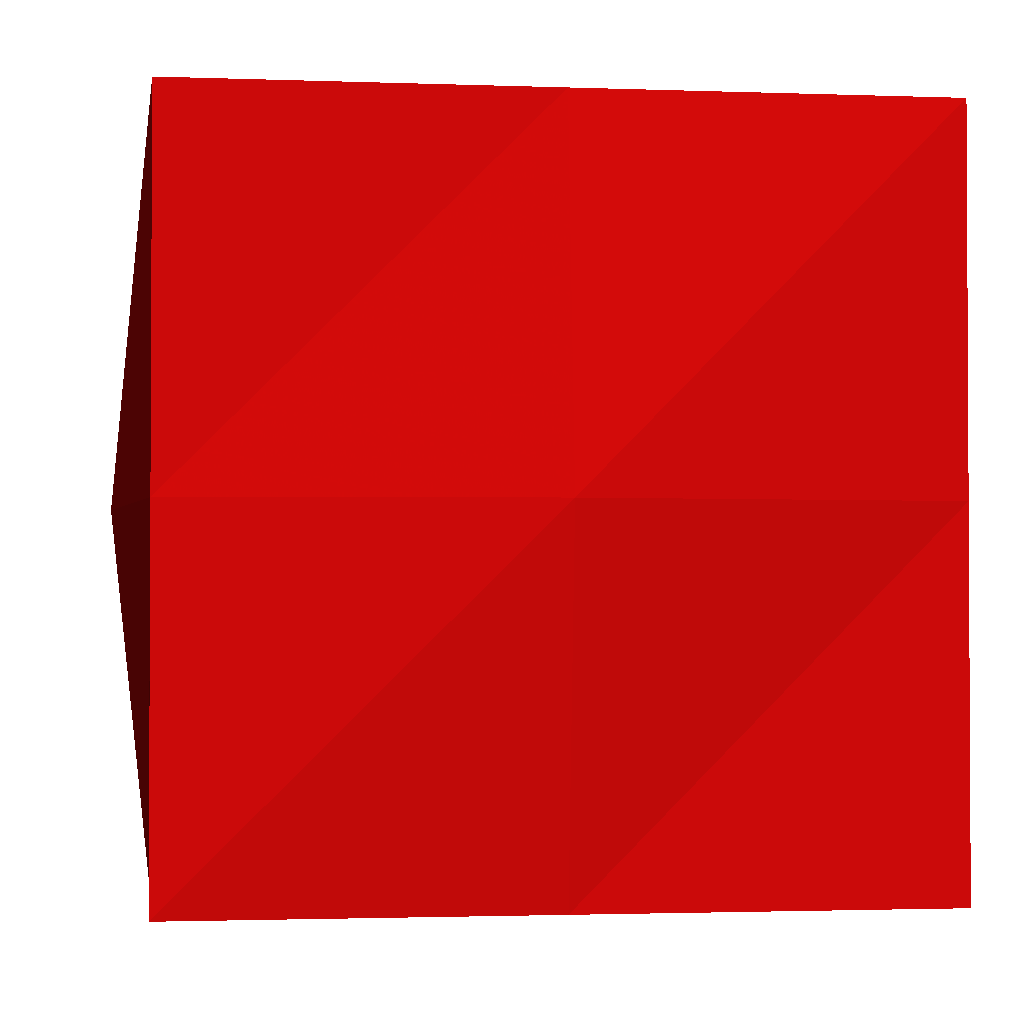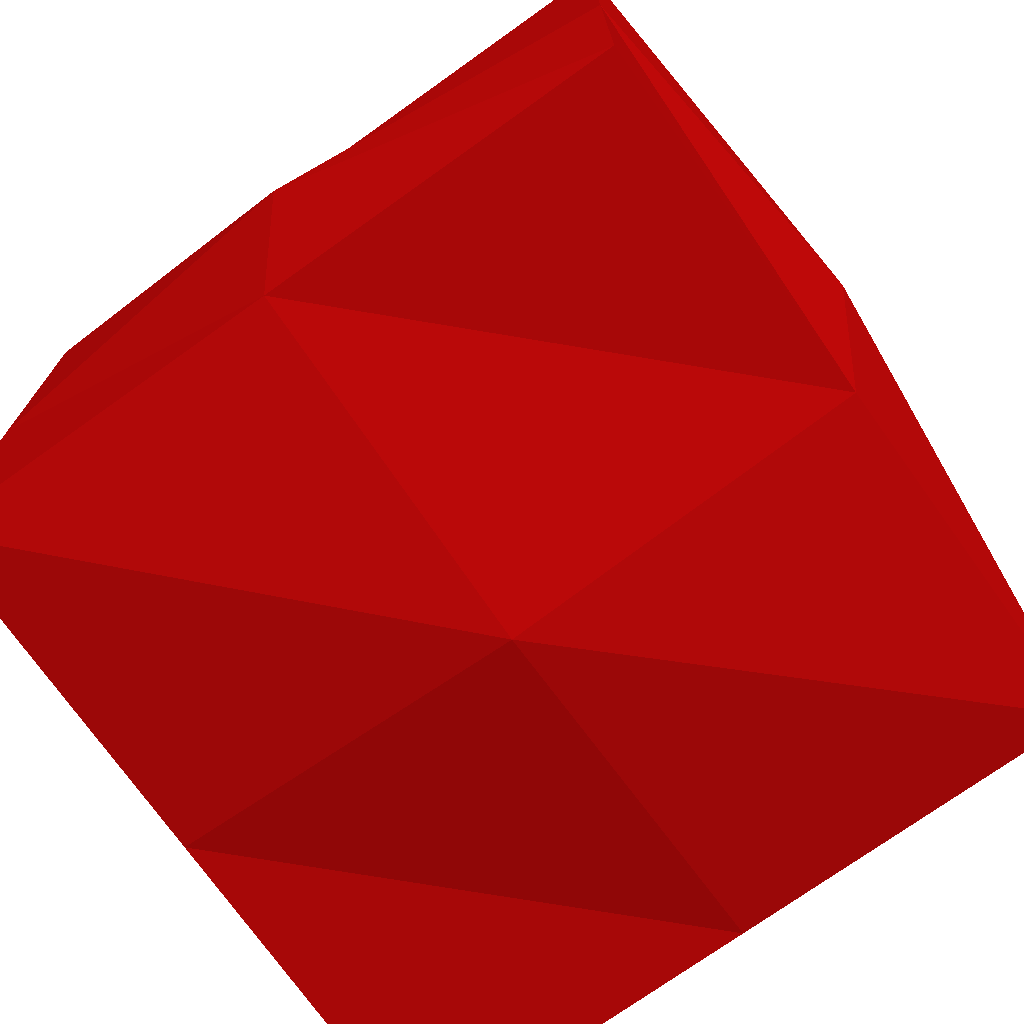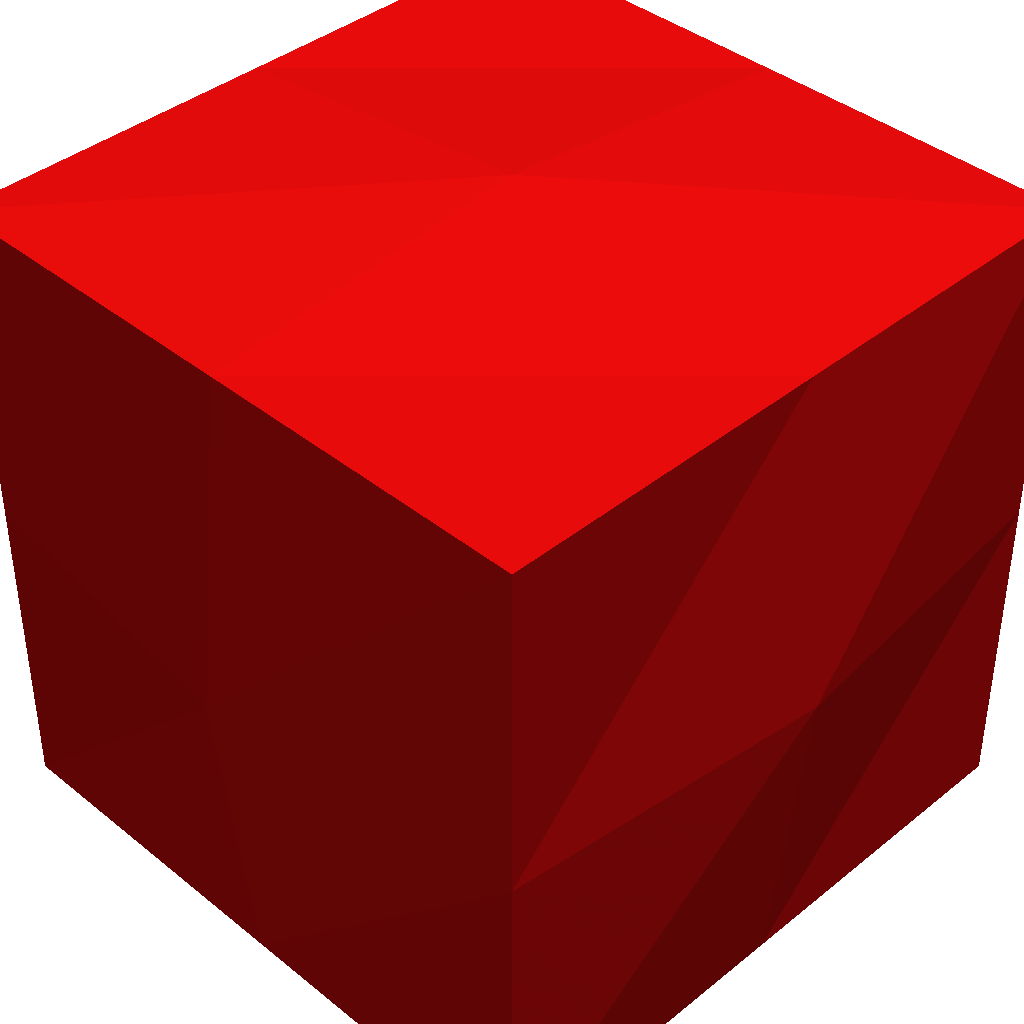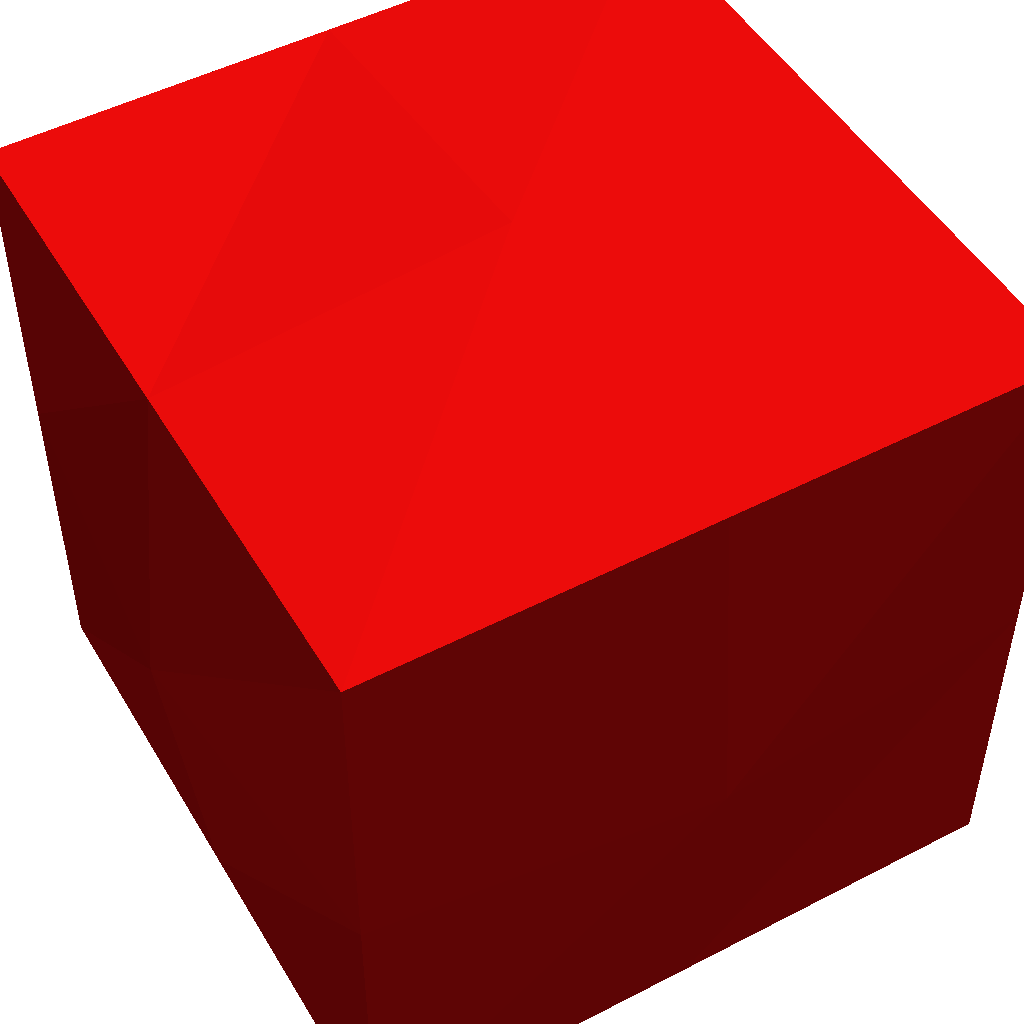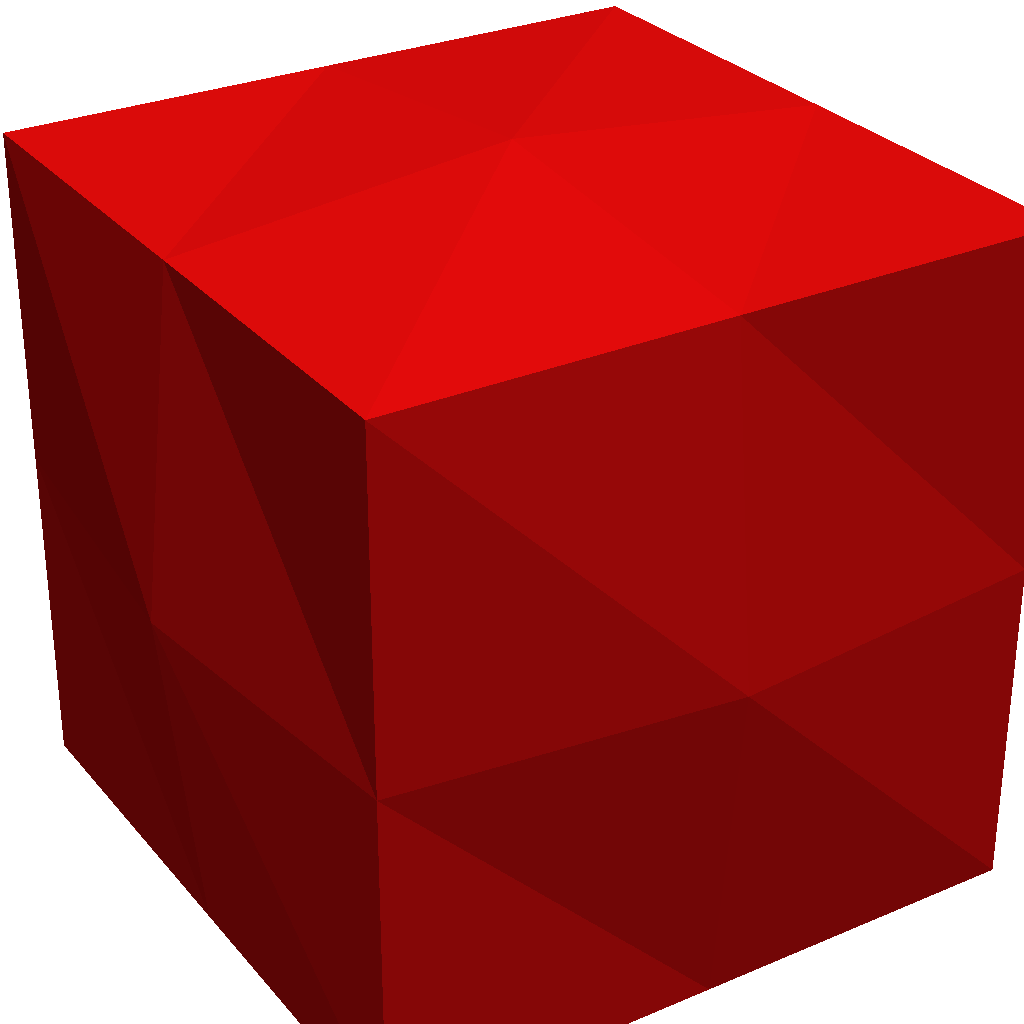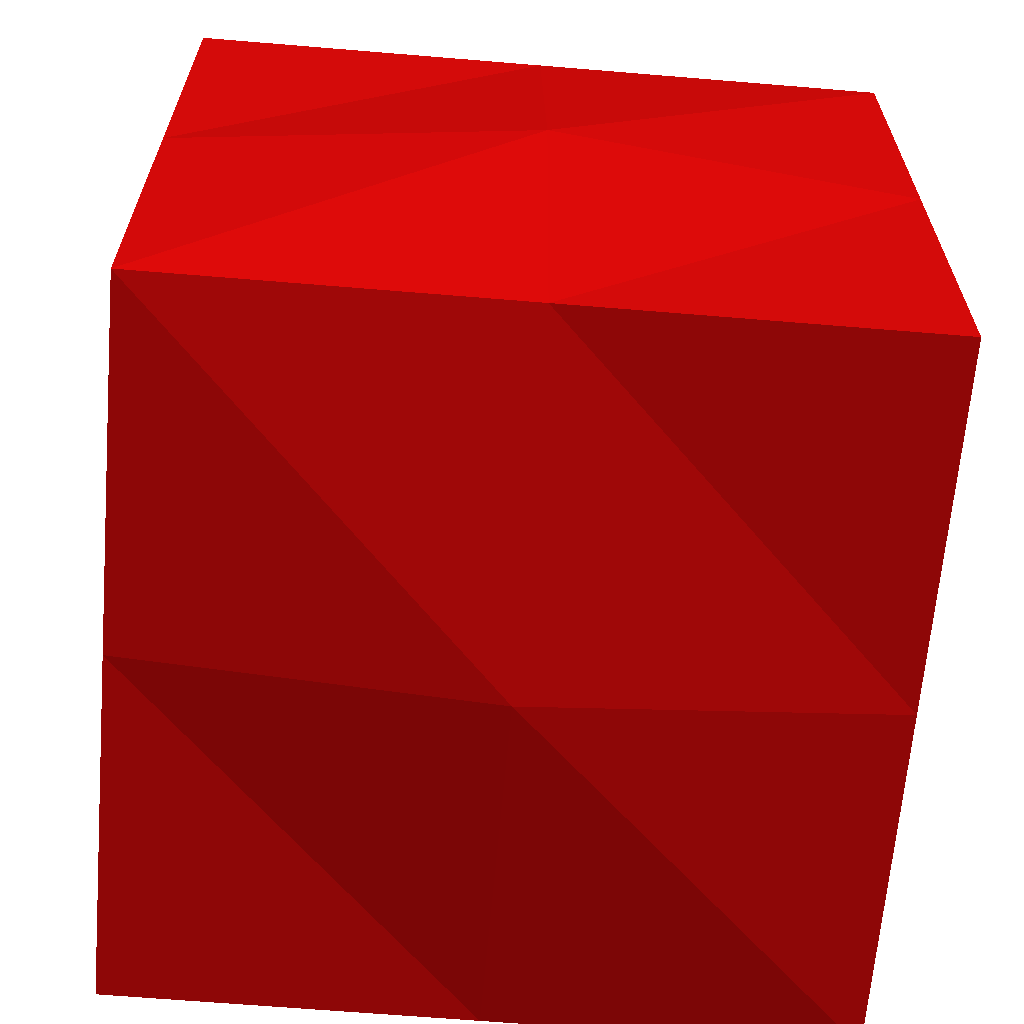
<metadata>
{"format":"obj","ext":"obj","renderer":"f3d","projection":"perspective","resolution":1024,"background":"white","views":[{"elev":-1.8,"azim":82.2,"up":"+Y"},{"elev":-74.0,"azim":-54.5,"up":"+Z"},{"elev":39.7,"azim":135.0,"up":"+Y"},{"elev":49.6,"azim":60.2,"up":"+Y"},{"elev":29.3,"azim":-32.1,"up":"+Z"},{"elev":-64.9,"azim":175.2,"up":"+Y"}]}
</metadata>
<code>
o surf_1
v   5.968   5.968   5.968  1  0.05098  0.05098
v   1.989   5.968   5.968  1  0.05098  0.05098
v   1.989   1.989   5.968  1  0.05098  0.05098
v   5.968   1.989   5.968  1  0.05098  0.05098
v   5.968   5.968   1.989  1  0.05098  0.05098
v   1.989   5.968   1.989  1  0.05098  0.05098
v   1.989   1.989   1.989  1  0.05098  0.05098
v   5.968   1.989   1.989  1  0.05098  0.05098
v   5.968   5.968   3.979  1  0.05098  0.05098
v   3.979   5.968   1.989  1  0.05098  0.05098
v   1.989   5.968   3.979  1  0.05098  0.05098
v   3.979   5.968   5.968  1  0.05098  0.05098
v   3.979   6.179   3.979  1  0.05098  0.05098
v   1.989   3.979   1.989  1  0.05098  0.05098
v   1.989   1.989   3.979  1  0.05098  0.05098
v   1.989   3.979   5.968  1  0.05098  0.05098
v   1.779   3.979   3.979  1  0.05098  0.05098
v   3.979   1.989   1.989  1  0.05098  0.05098
v   5.968   1.989   3.979  1  0.05098  0.05098
v   3.979   1.989   5.968  1  0.05098  0.05098
v   3.979   1.779   3.979  1  0.05098  0.05098
v   5.968   3.979   1.989  1  0.05098  0.05098
v   5.968   3.979   5.968  1  0.05098  0.05098
v   6.179   3.979   3.979  1  0.05098  0.05098
v   3.979   3.979   6.179  1  0.05098  0.05098
v   3.979   3.979   1.779  1  0.05098  0.05098
f 1 9 13 12
f 12 13 11 2
f 9 5 10 13
f 13 10 6 11
f 2 11 17 16
f 16 17 15 3
f 11 6 14 17
f 17 14 7 15
f 3 15 21 20
f 20 21 19 4
f 15 7 18 21
f 21 18 8 19
f 4 19 24 23
f 23 24 9 1
f 19 8 22 24
f 24 22 5 9
f 3 20 25 16
f 16 25 12 2
f 20 4 23 25
f 25 23 1 12
f 8 18 26 22
f 22 26 10 5
f 18 7 14 26
f 26 14 6 10

</code>
